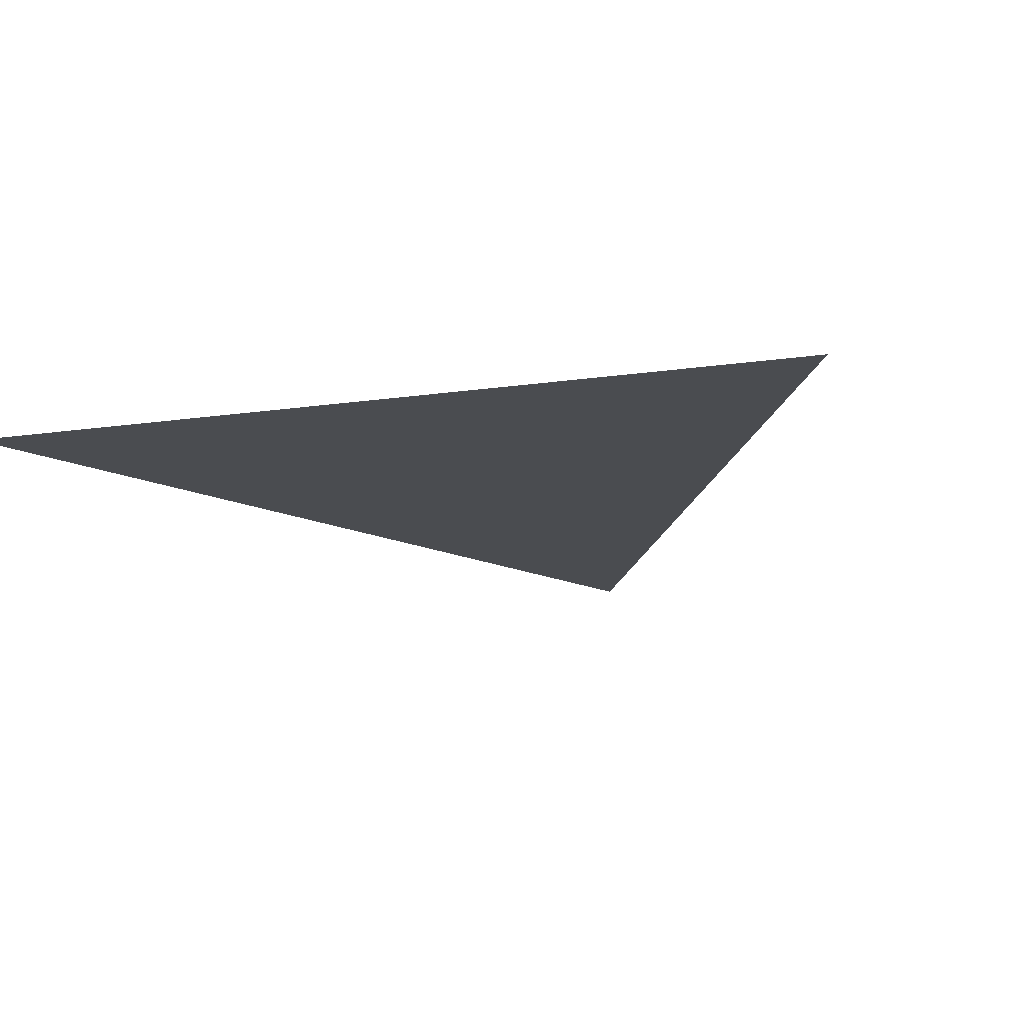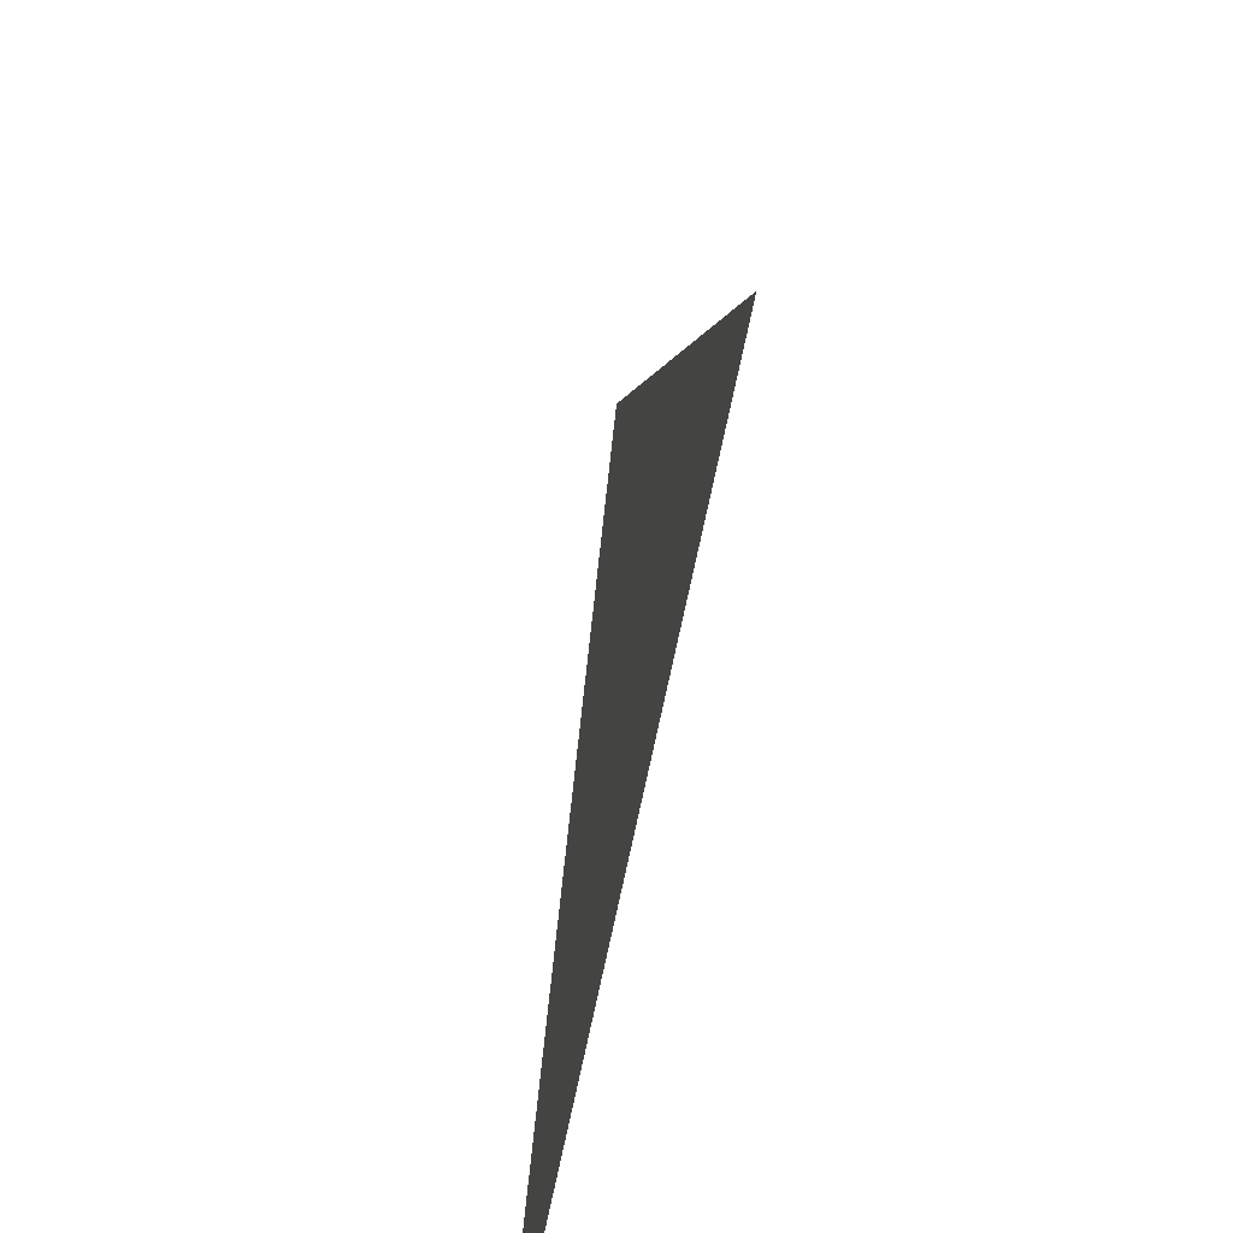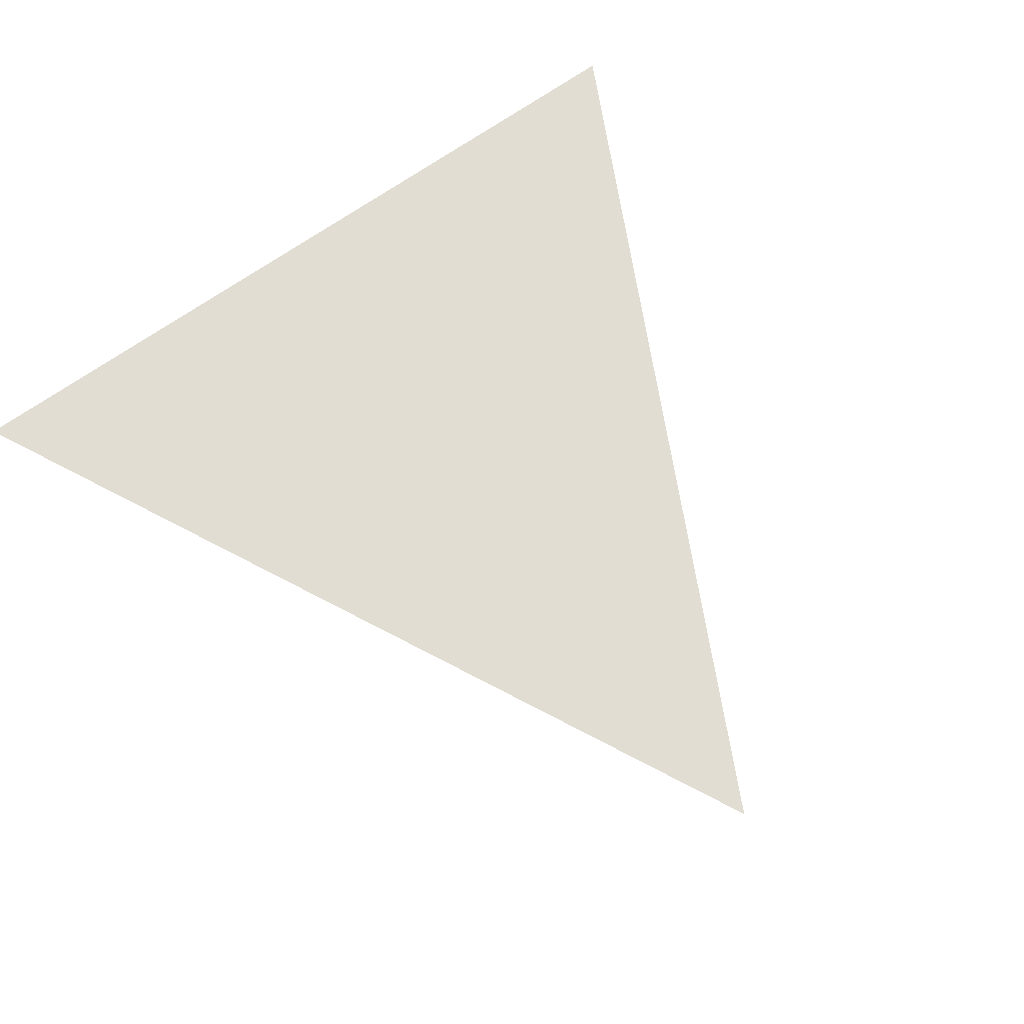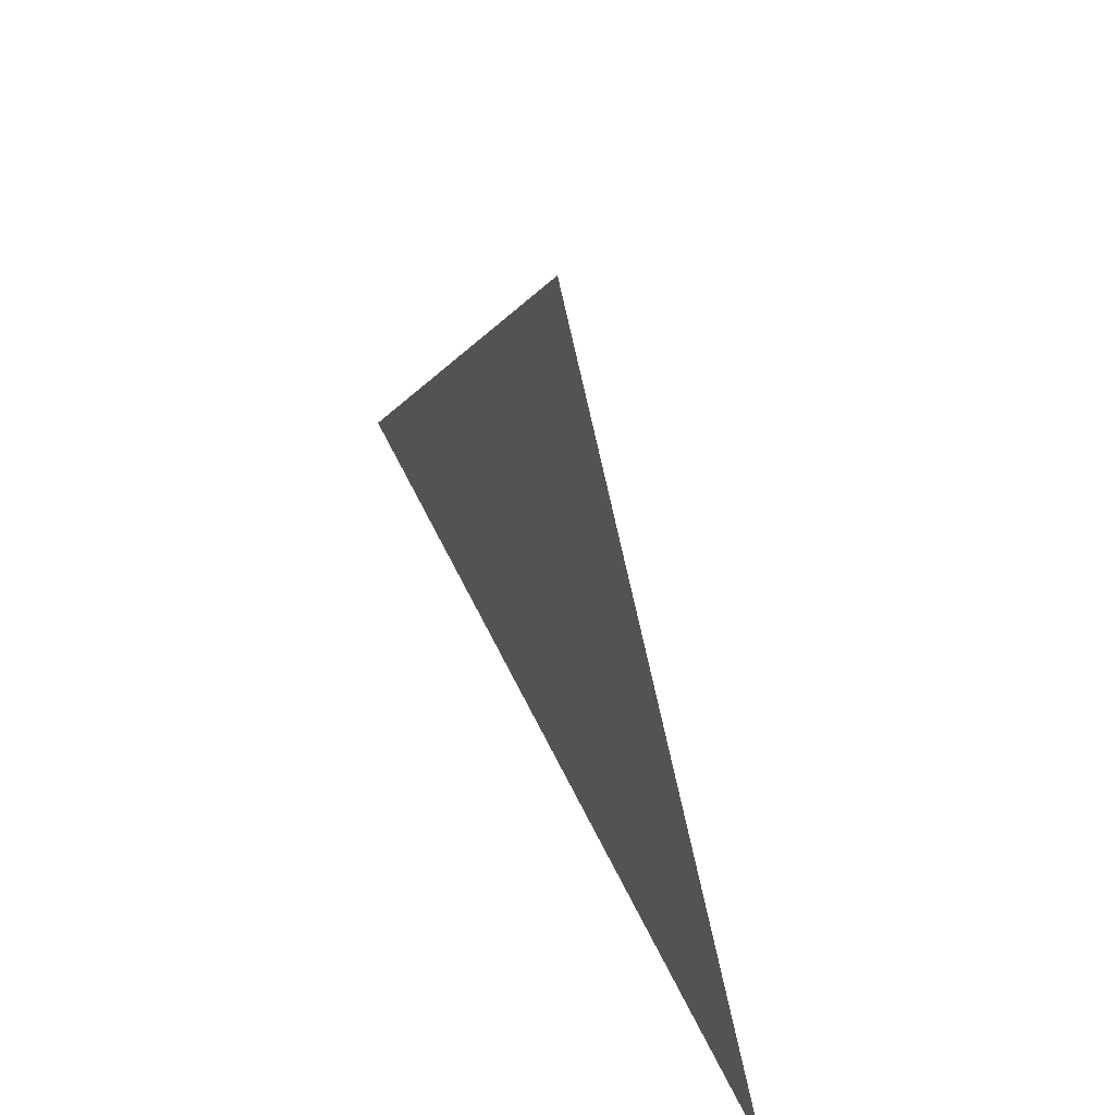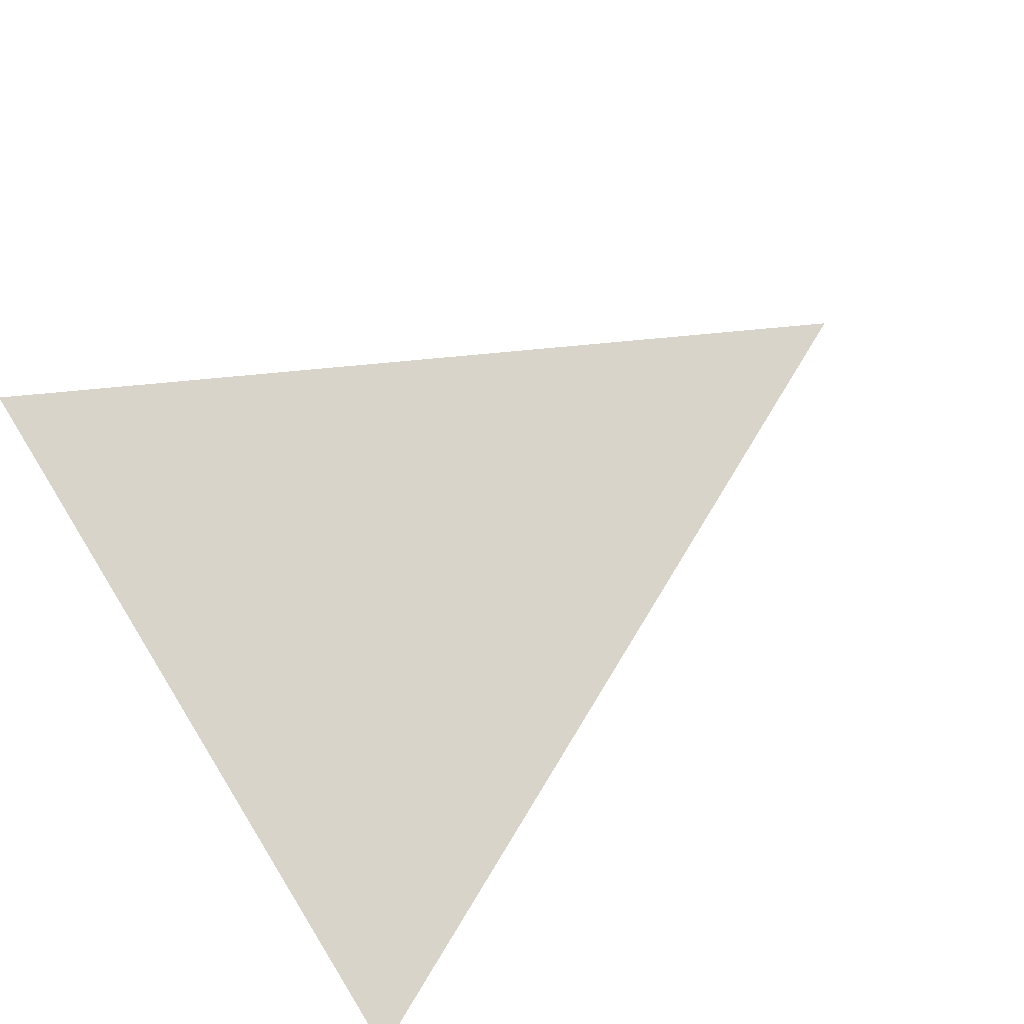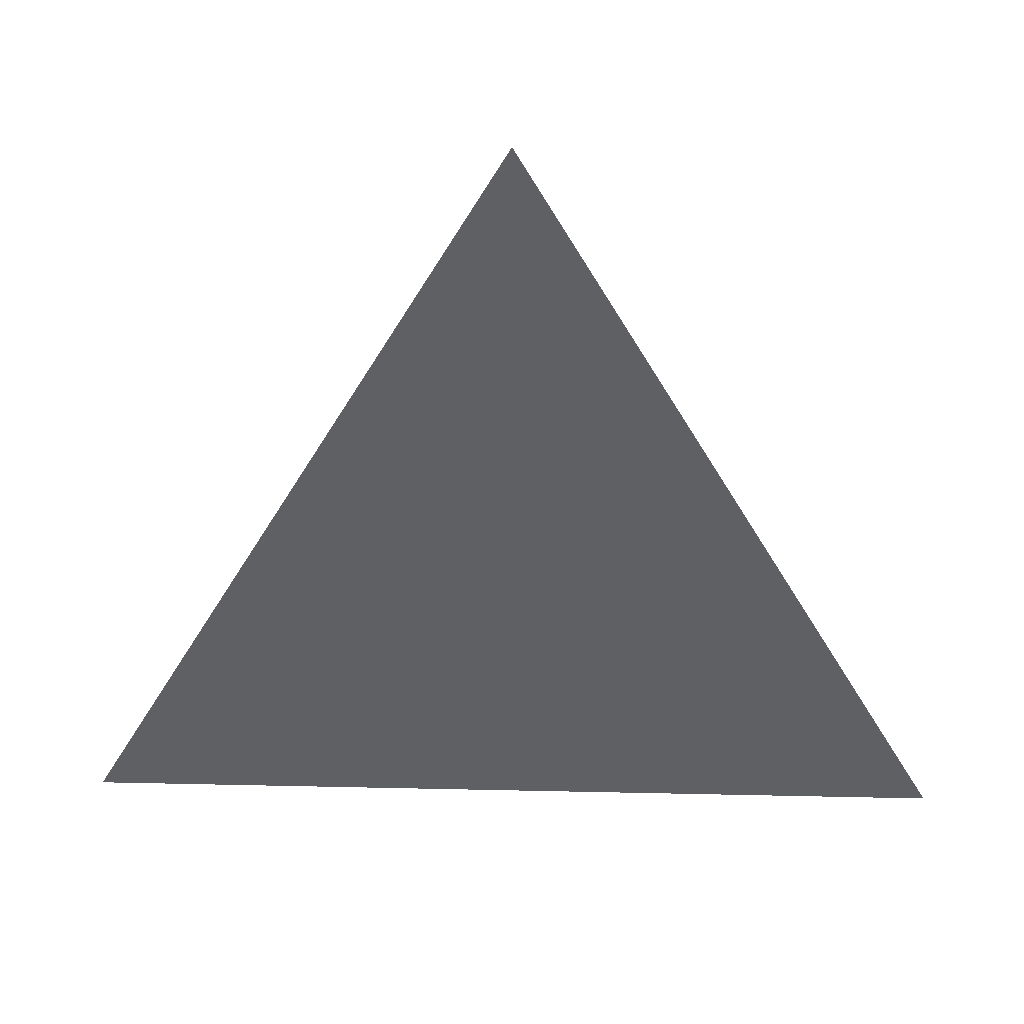
<metadata>
{"format":"obj","ext":"obj","renderer":"f3d","projection":"perspective","resolution":1024,"background":"white","views":[{"elev":-15.0,"azim":17.6,"up":"+Z"},{"elev":-63.8,"azim":-100.9,"up":"+Y"},{"elev":68.1,"azim":144.5,"up":"+Z"},{"elev":62.2,"azim":64.0,"up":"+Y"},{"elev":75.1,"azim":58.0,"up":"+Z"},{"elev":47.3,"azim":-178.6,"up":"+Y"}]}
</metadata>
<code>
o Cube.002_Cube.005
v 0 0.5 0
v -0.5 -0.5 0
v 0.5 -0.5 0
f 3 2 1

</code>
